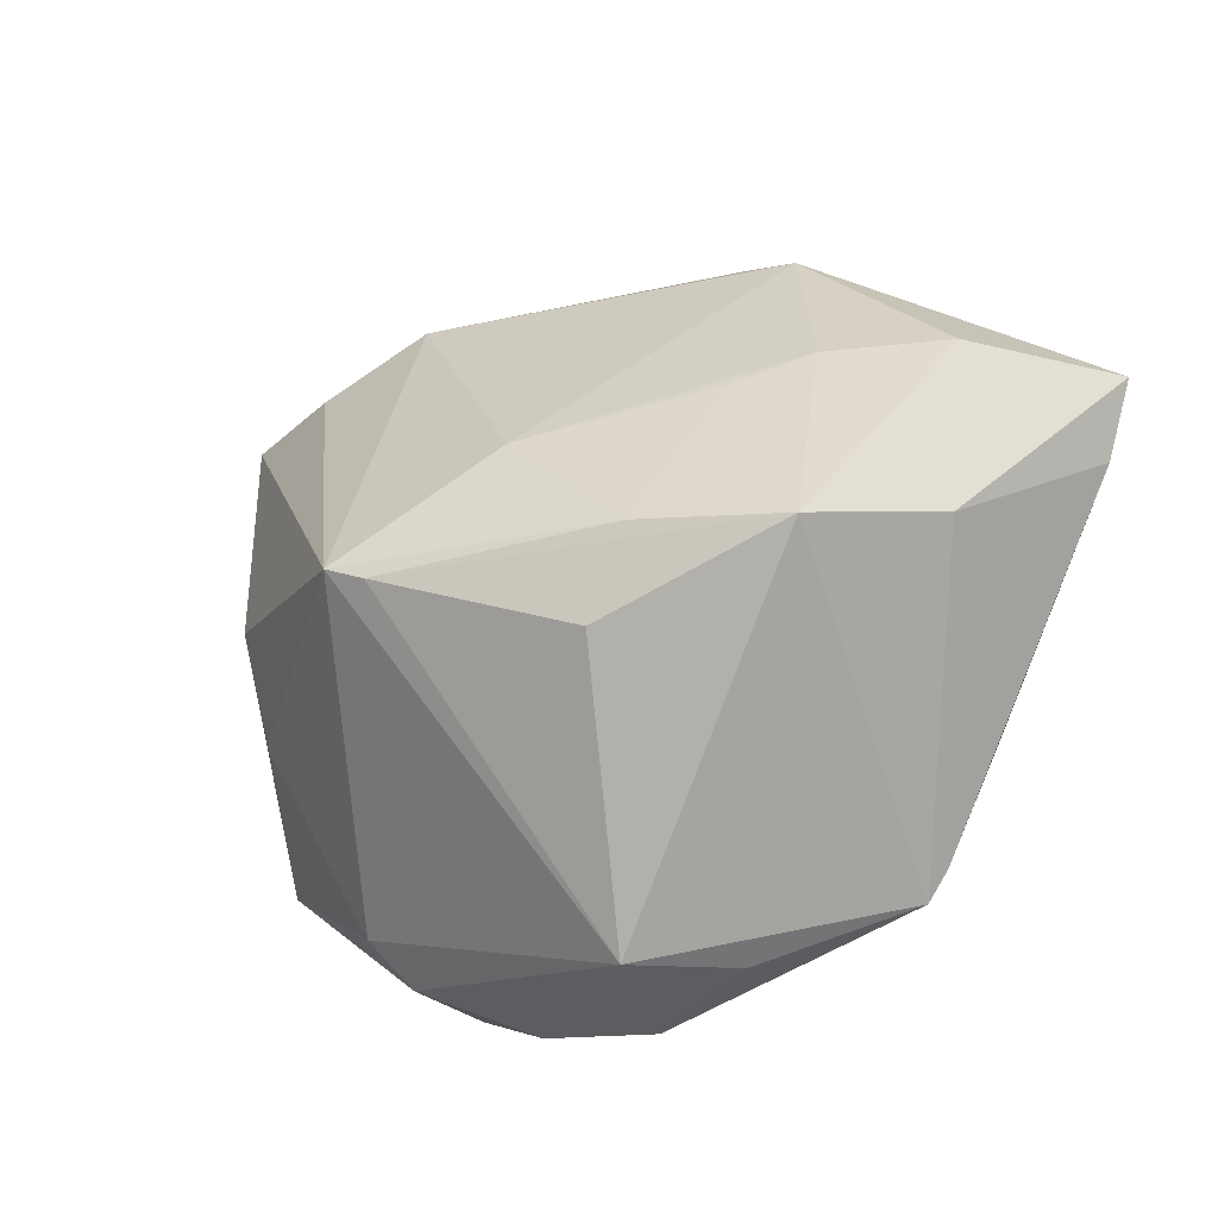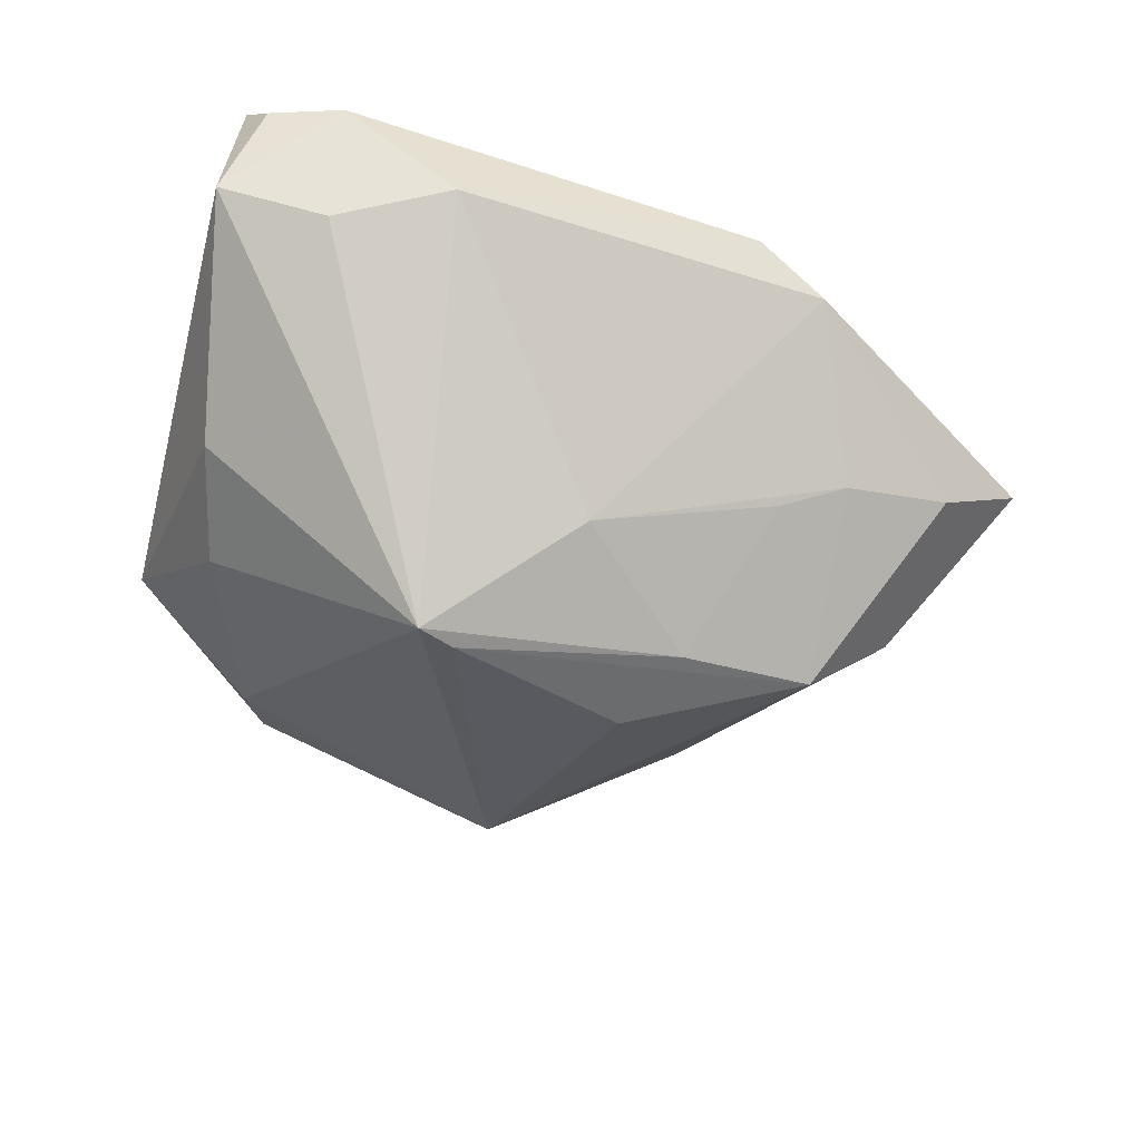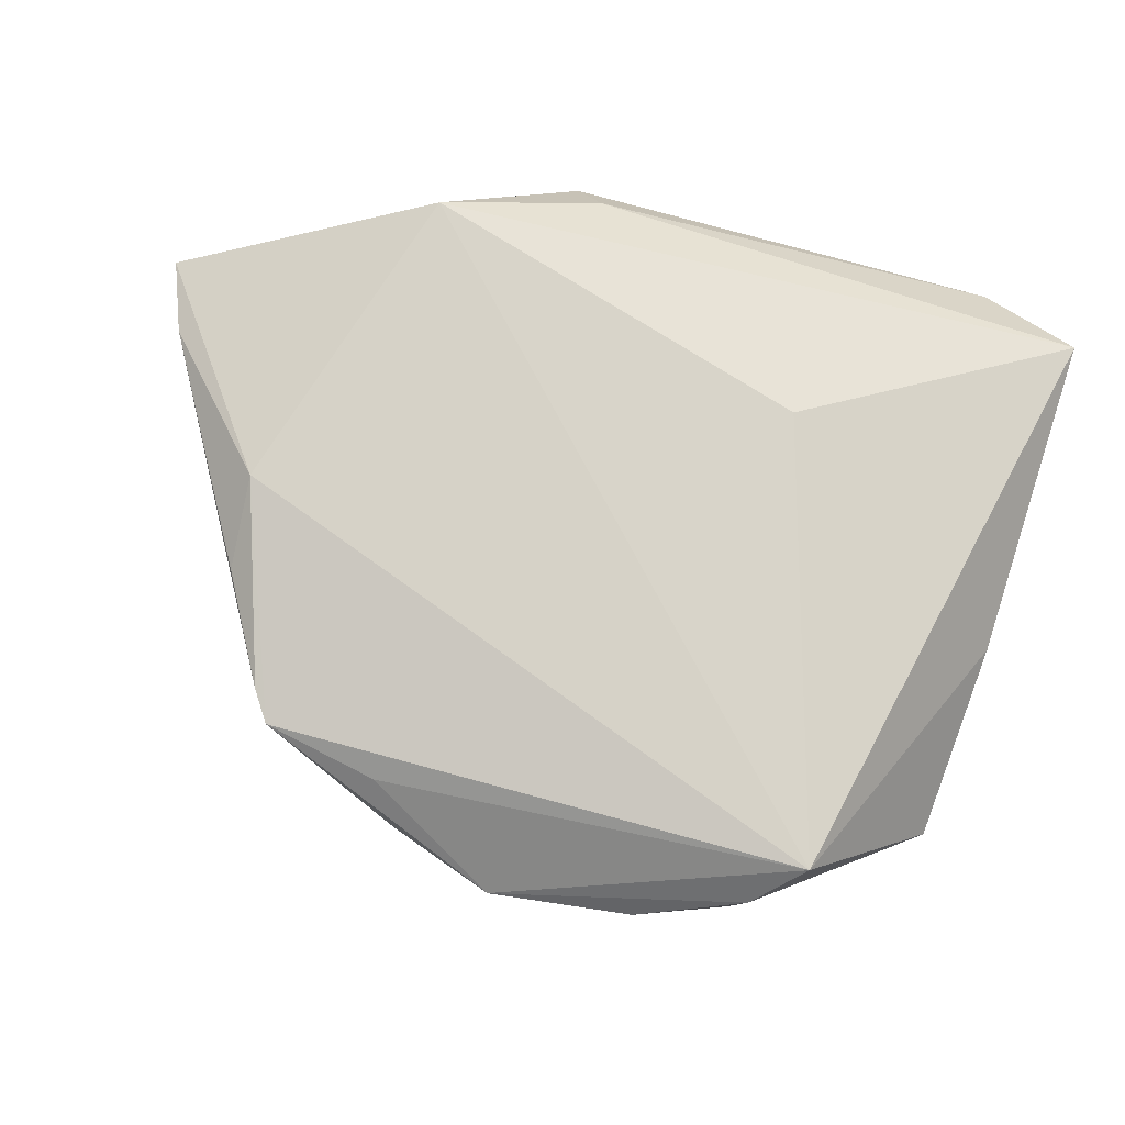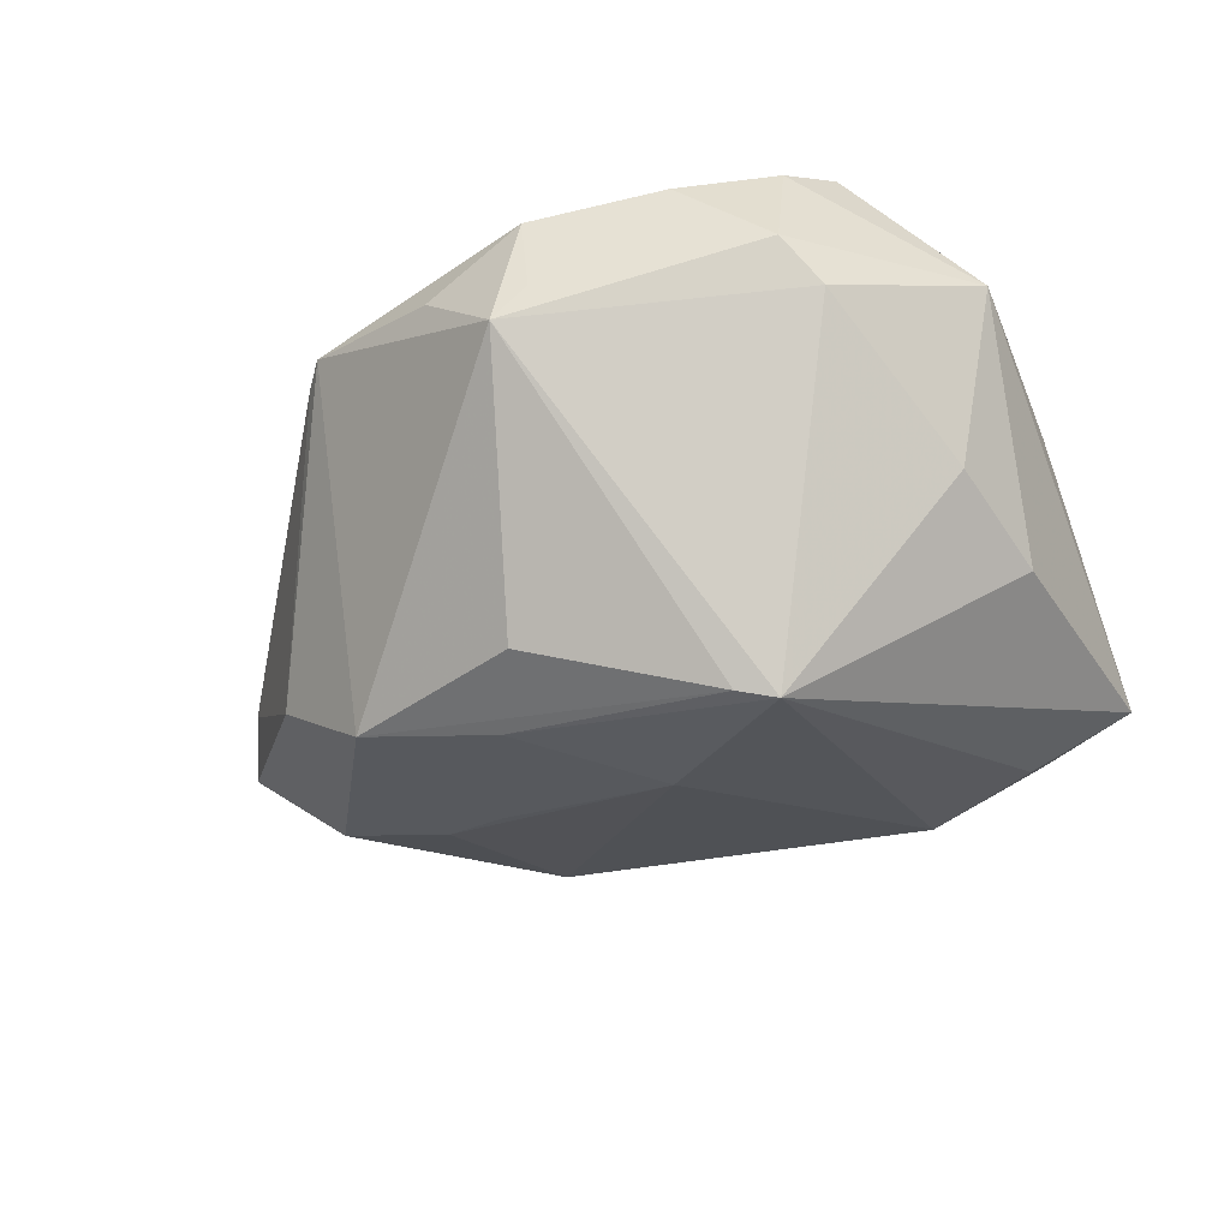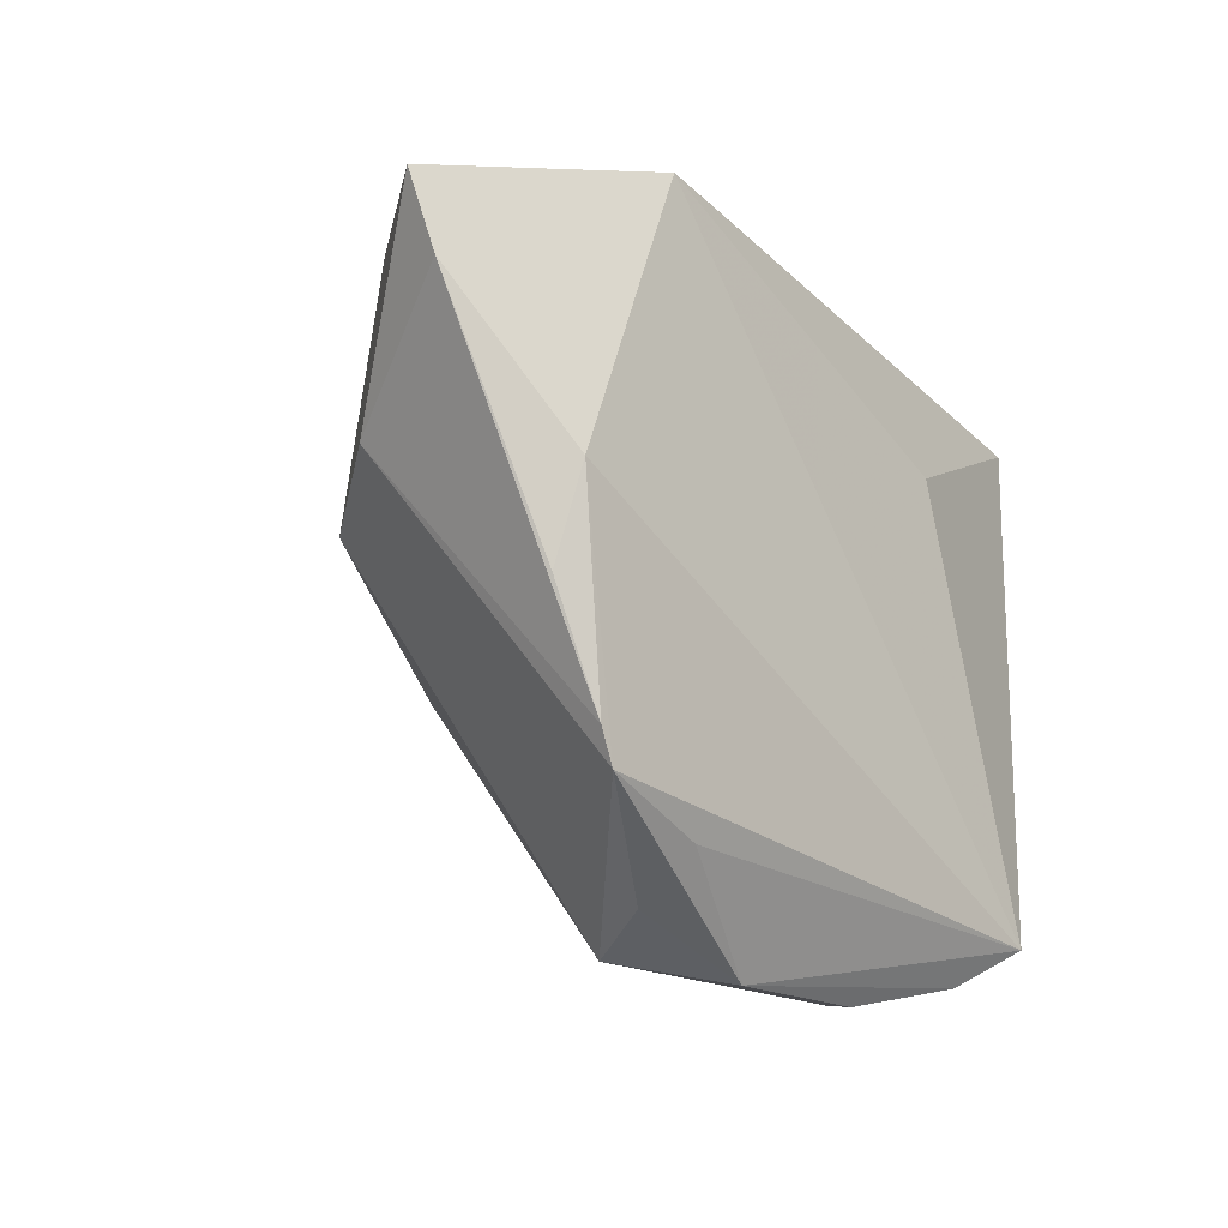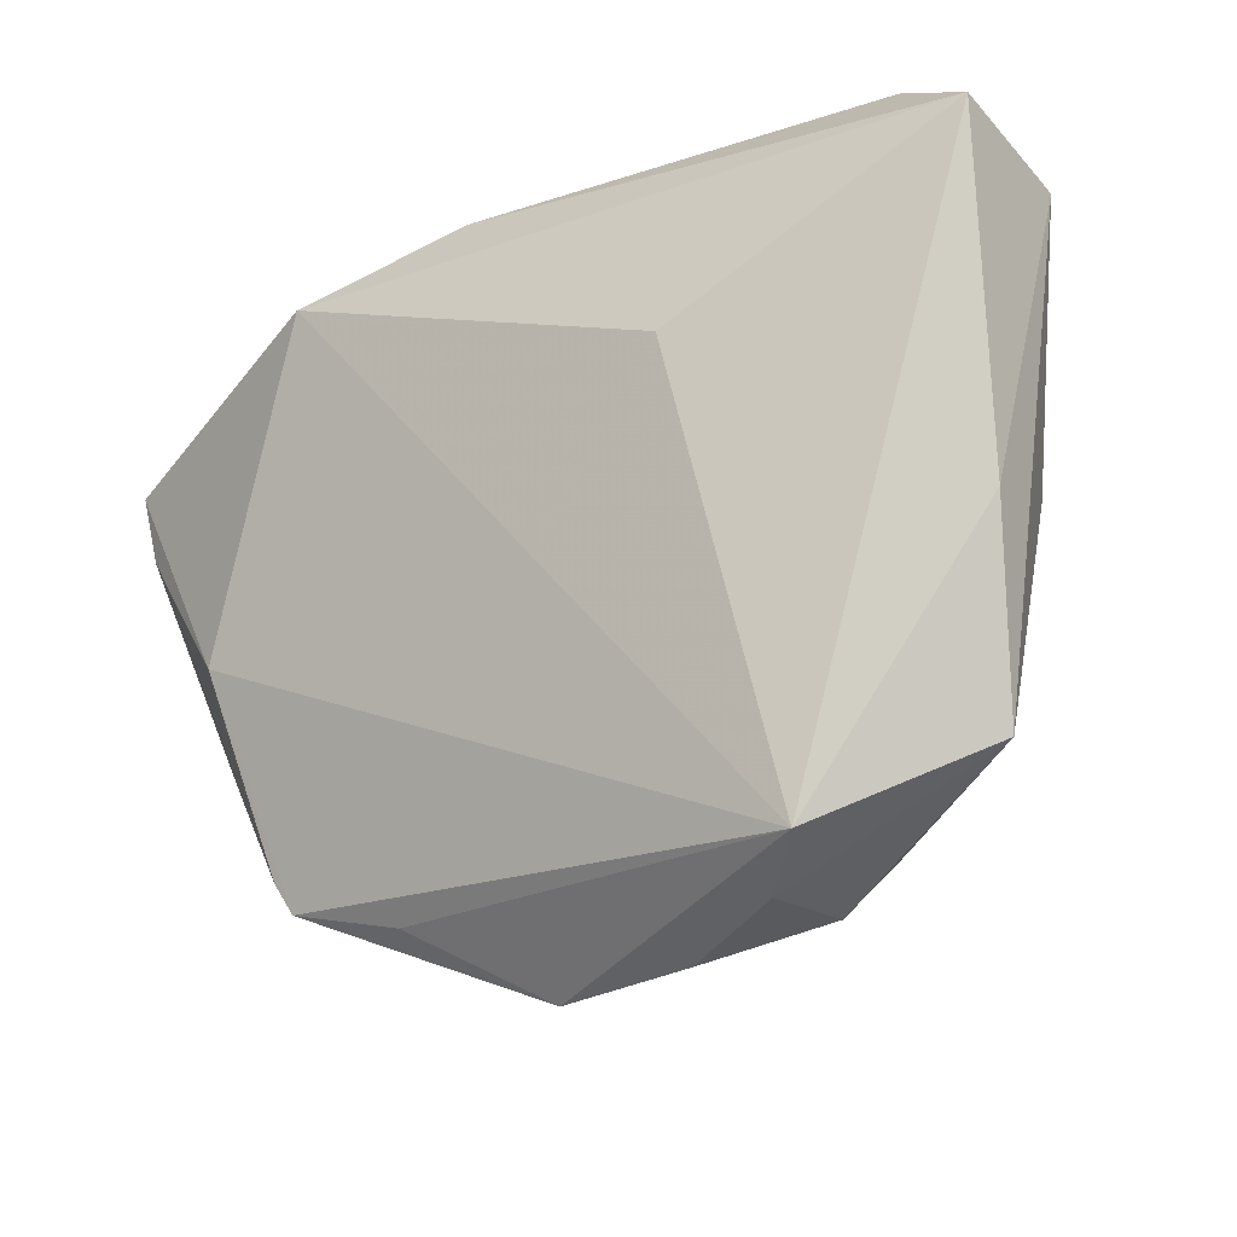
<metadata>
{"format":"obj","ext":"obj","renderer":"f3d","projection":"perspective","resolution":1024,"background":"white","views":[{"elev":-20.7,"azim":-145.5,"up":"+Y"},{"elev":-62.9,"azim":161.5,"up":"+Z"},{"elev":75.7,"azim":15.1,"up":"+Z"},{"elev":-59.5,"azim":17.4,"up":"+Z"},{"elev":-26.4,"azim":-52.5,"up":"+Y"},{"elev":-17.9,"azim":35.5,"up":"+Y"}]}
</metadata>
<code>
v -0.01826 0.0387 0.008866
v -0.009311 0.04187 0.01247
v 0.04908 0.03834 0.0126
v 0.03045 -0.03617 0.01984
v -0.02763 -0.02761 0.01982
v 0.002606 -0.03867 0.003645
v -0.0294 4.431e-05 -0.0111
v -0.02671 0.02133 -0.00189
v 0.04518 0.004783 -0.005993
v -0.02292 0.03111 0.02495
v 0.022 0.01719 0.02495
v 0.03566 -0.03176 0.02495
v -0.03967 0.001746 0.0008151
v 0.01873 -0.04019 0.01491
v -0.052 0.01905 0.01677
v 0.02889 -0.03553 0.005541
v 0.01301 -0.001423 -0.02395
v 0.02657 0.04005 0.001811
v -0.02543 -0.03097 0.01941
v -0.02392 0.03341 0.01892
v -0.03428 -0.01526 0.01953
v 0.002362 0.0138 -0.01493
v 0.04085 0.04187 0.01129
v 0.03225 -0.03032 0.001582
v -0.03461 -0.005085 0.02339
v -0.005756 0.03853 0.01851
v -0.01299 0.001406 -0.01616
v -0.01923 0.01838 -0.005882
v 0.052 0.03155 0.002733
v 0.04101 -0.009325 -0.005845
v 0.05156 0.03565 0.01794
v -0.04889 0.01077 0.01765
v -0.009685 -0.0372 0.01023
v 0.01745 0.0002301 -0.02495
v 0.03929 0.03354 -0.0009524
v -0.04001 0.02116 0.003225
v 0.002662 -0.04187 0.0131
v 0.05022 -0.0003975 0.01251
v -0.008809 -0.008852 -0.01672
v -0.001705 -0.03783 -0.0004852
v -0.01234 -0.03369 0.01876
v 0.04837 -0.02211 0.008412
f 15 1 36
f 34 9 30
f 11 12 31
f 31 10 11
f 11 10 12
f 2 18 1
f 20 1 15
f 15 10 20
f 20 2 1
f 10 2 20
f 22 18 34
f 1 18 22
f 40 19 7
f 34 30 24
f 16 40 24
f 24 40 34
f 31 12 38
f 42 30 9
f 42 24 30
f 16 24 42
f 42 38 12
f 25 10 15
f 12 10 25
f 25 19 12
f 6 40 16
f 6 37 40
f 16 14 6
f 6 14 37
f 12 19 41
f 41 37 12
f 19 37 41
f 33 19 40
f 40 37 33
f 33 37 19
f 26 10 31
f 26 2 10
f 29 9 34
f 29 42 9
f 38 42 29
f 31 38 29
f 8 36 1
f 1 22 8
f 8 7 36
f 40 7 39
f 27 22 34
f 7 8 27
f 15 36 13
f 36 7 13
f 13 7 19
f 32 25 15
f 15 13 32
f 12 37 4
f 37 14 4
f 4 14 16
f 16 42 4
f 4 42 12
f 34 18 35
f 35 29 34
f 18 2 23
f 23 35 18
f 29 35 23
f 2 26 23
f 23 26 31
f 34 40 17
f 40 39 17
f 17 27 34
f 17 39 7
f 7 27 17
f 28 8 22
f 22 27 28
f 28 27 8
f 19 25 5
f 5 13 19
f 5 32 13
f 31 29 3
f 3 23 31
f 29 23 3
f 25 32 21
f 21 5 25
f 32 5 21

</code>
